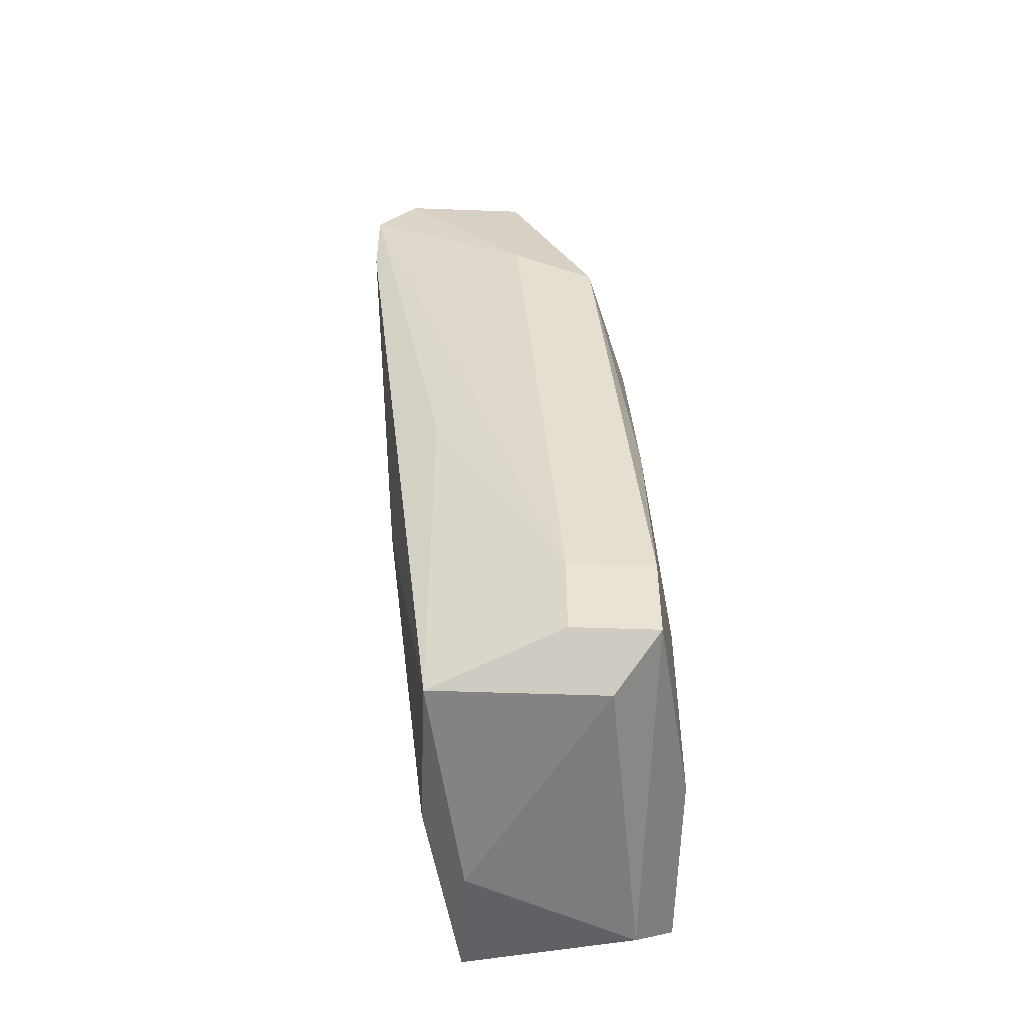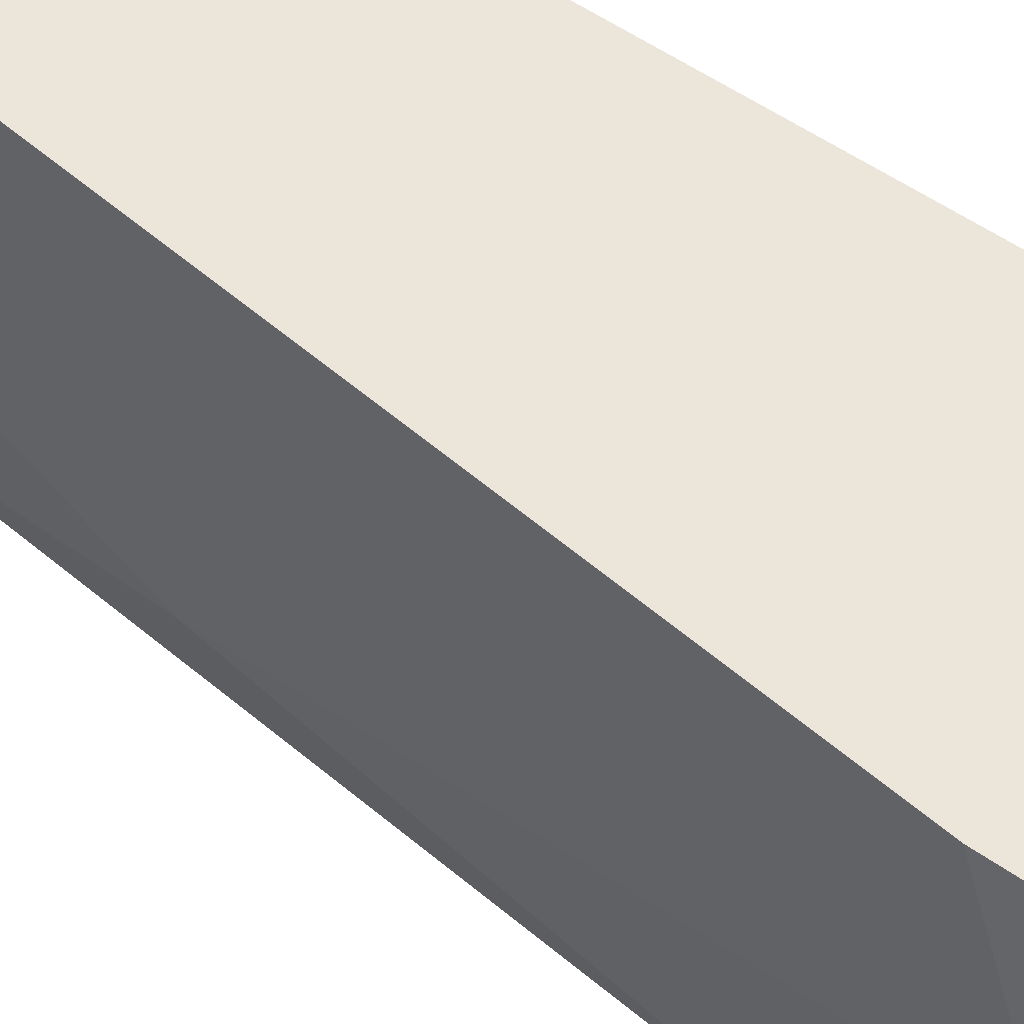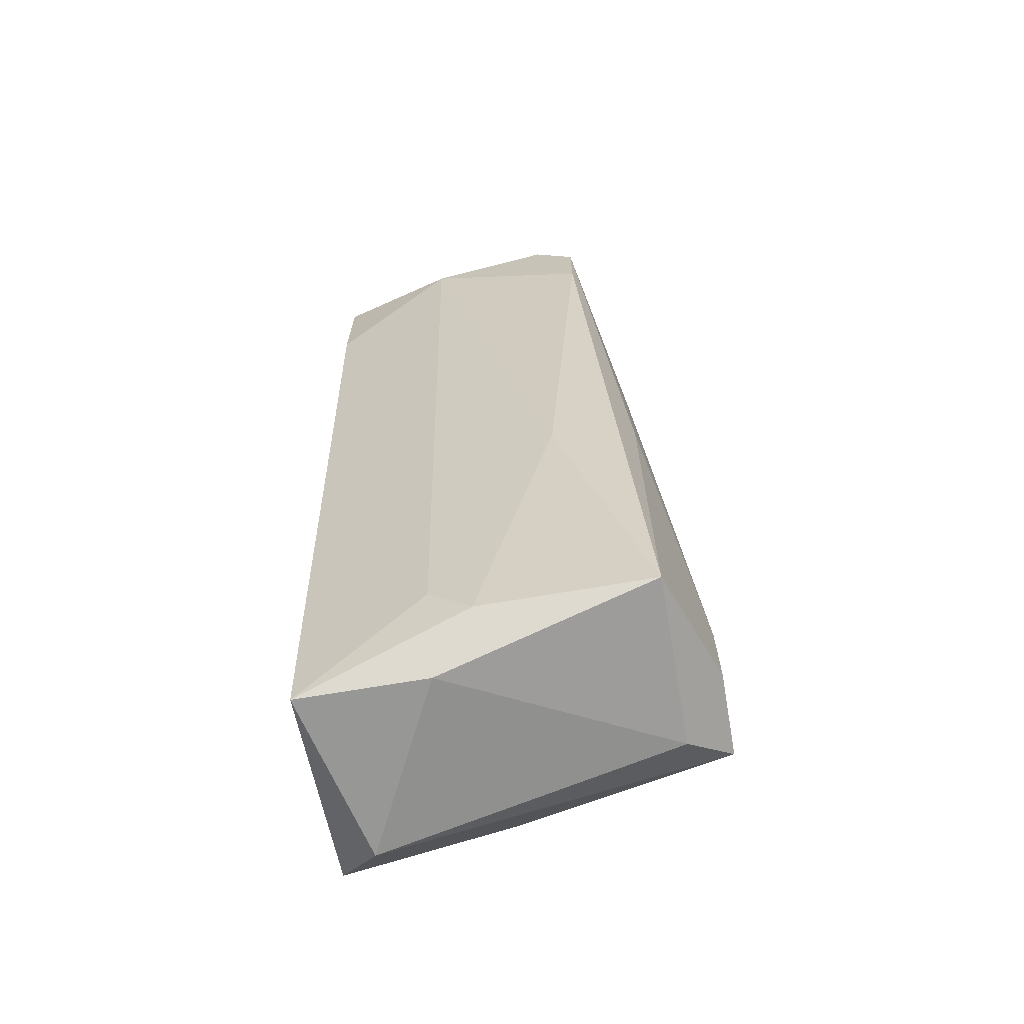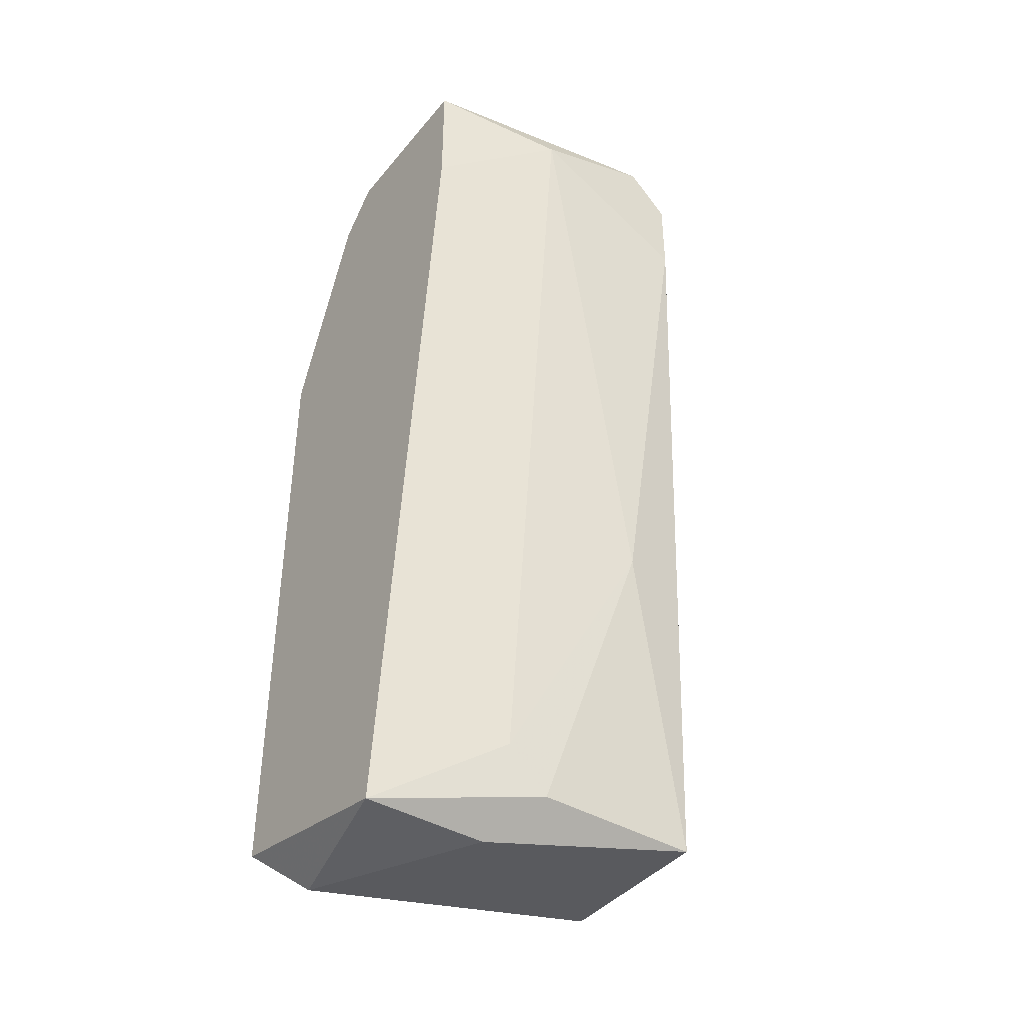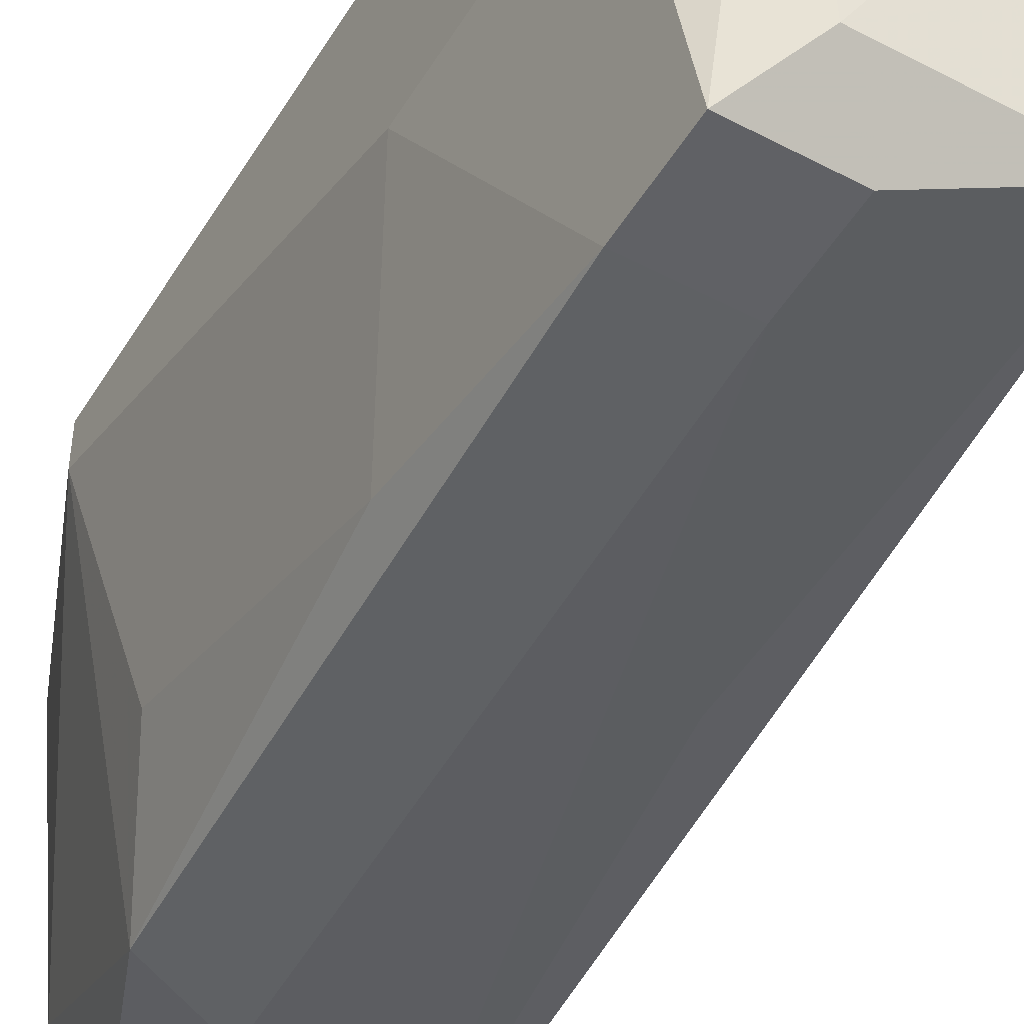
<metadata>
{"format":"obj","ext":"obj","renderer":"f3d","projection":"perspective","resolution":1024,"background":"white","views":[{"elev":-49.7,"azim":-2.3,"up":"+Z"},{"elev":56.5,"azim":-54.0,"up":"+Y"},{"elev":-68.1,"azim":-80.2,"up":"+Z"},{"elev":-41.2,"azim":-125.7,"up":"+Z"},{"elev":-48.8,"azim":149.7,"up":"+Y"}]}
</metadata>
<code>
v -0.02697 -0.01175 7.5e-05
v -0.02697 -0.01784 7.5e-05
v -0.02697 -0.01784 -0.002971
v -0.02697 -0.01631 0.0016
v -0.01784 -0.01936 -0.03037
v -0.01784 -0.01936 -0.006014
v -0.01784 -0.007179 7.5e-05
v -0.02392 -0.01327 -0.03037
v -0.02392 -0.01936 -0.03037
v -0.02392 -0.01936 -0.01667
v -0.02392 -0.01175 -0.02885
v -0.01631 -0.02089 -0.02885
v -0.01631 -0.02089 -0.02581
v -0.01631 -0.01936 -0.01819
v -0.01631 -0.008705 -0.0319
v -0.01631 -0.01631 -0.00906
v -0.02088 -0.01936 -0.004493
v -0.02088 -0.01784 0.0016
v -0.0224 -0.01175 -0.0319
v -0.0224 -0.007179 -0.0319
v -0.01479 -0.01327 -0.02885
v -0.01479 -0.01327 -0.02124
v -0.01479 -0.008705 -0.007539
v -0.01479 -0.007179 -0.007539
v -0.01479 -0.007179 -0.03037
v -0.02545 -0.01784 0.0016
v -0.02545 -0.007179 0.0016
v -0.02545 -0.007179 -0.002971
v -0.02545 -0.01631 -0.01972
v -0.01936 -0.02089 -0.02885
v -0.01936 -0.02089 -0.02581
v -0.01936 -0.007179 0.0016
v -0.01936 -0.01479 0.0016
f 4 2 26
f 20 27 24
f 20 24 25
f 12 30 9
f 24 27 7
f 25 24 22
f 20 25 15
f 27 18 33
f 18 6 33
f 1 20 11
f 29 1 11
f 6 18 17
f 18 27 4
f 27 1 4
f 1 2 4
f 24 7 23
f 22 24 23
f 33 6 23
f 7 33 23
f 6 16 23
f 12 9 5
f 15 12 5
f 22 12 21
f 25 22 21
f 12 15 21
f 15 25 21
f 30 12 13
f 12 22 13
f 6 17 13
f 9 20 19
f 20 15 19
f 5 9 19
f 15 5 19
f 7 27 32
f 27 33 32
f 33 7 32
f 27 20 28
f 1 27 28
f 20 1 28
f 9 2 3
f 2 1 3
f 29 9 3
f 1 29 3
f 9 30 31
f 17 2 31
f 30 13 31
f 13 17 31
f 2 9 10
f 9 31 10
f 31 2 10
f 20 9 8
f 9 29 8
f 11 20 8
f 29 11 8
f 16 6 14
f 22 23 14
f 23 16 14
f 13 22 14
f 6 13 14
f 2 17 26
f 17 18 26
f 18 4 26

</code>
